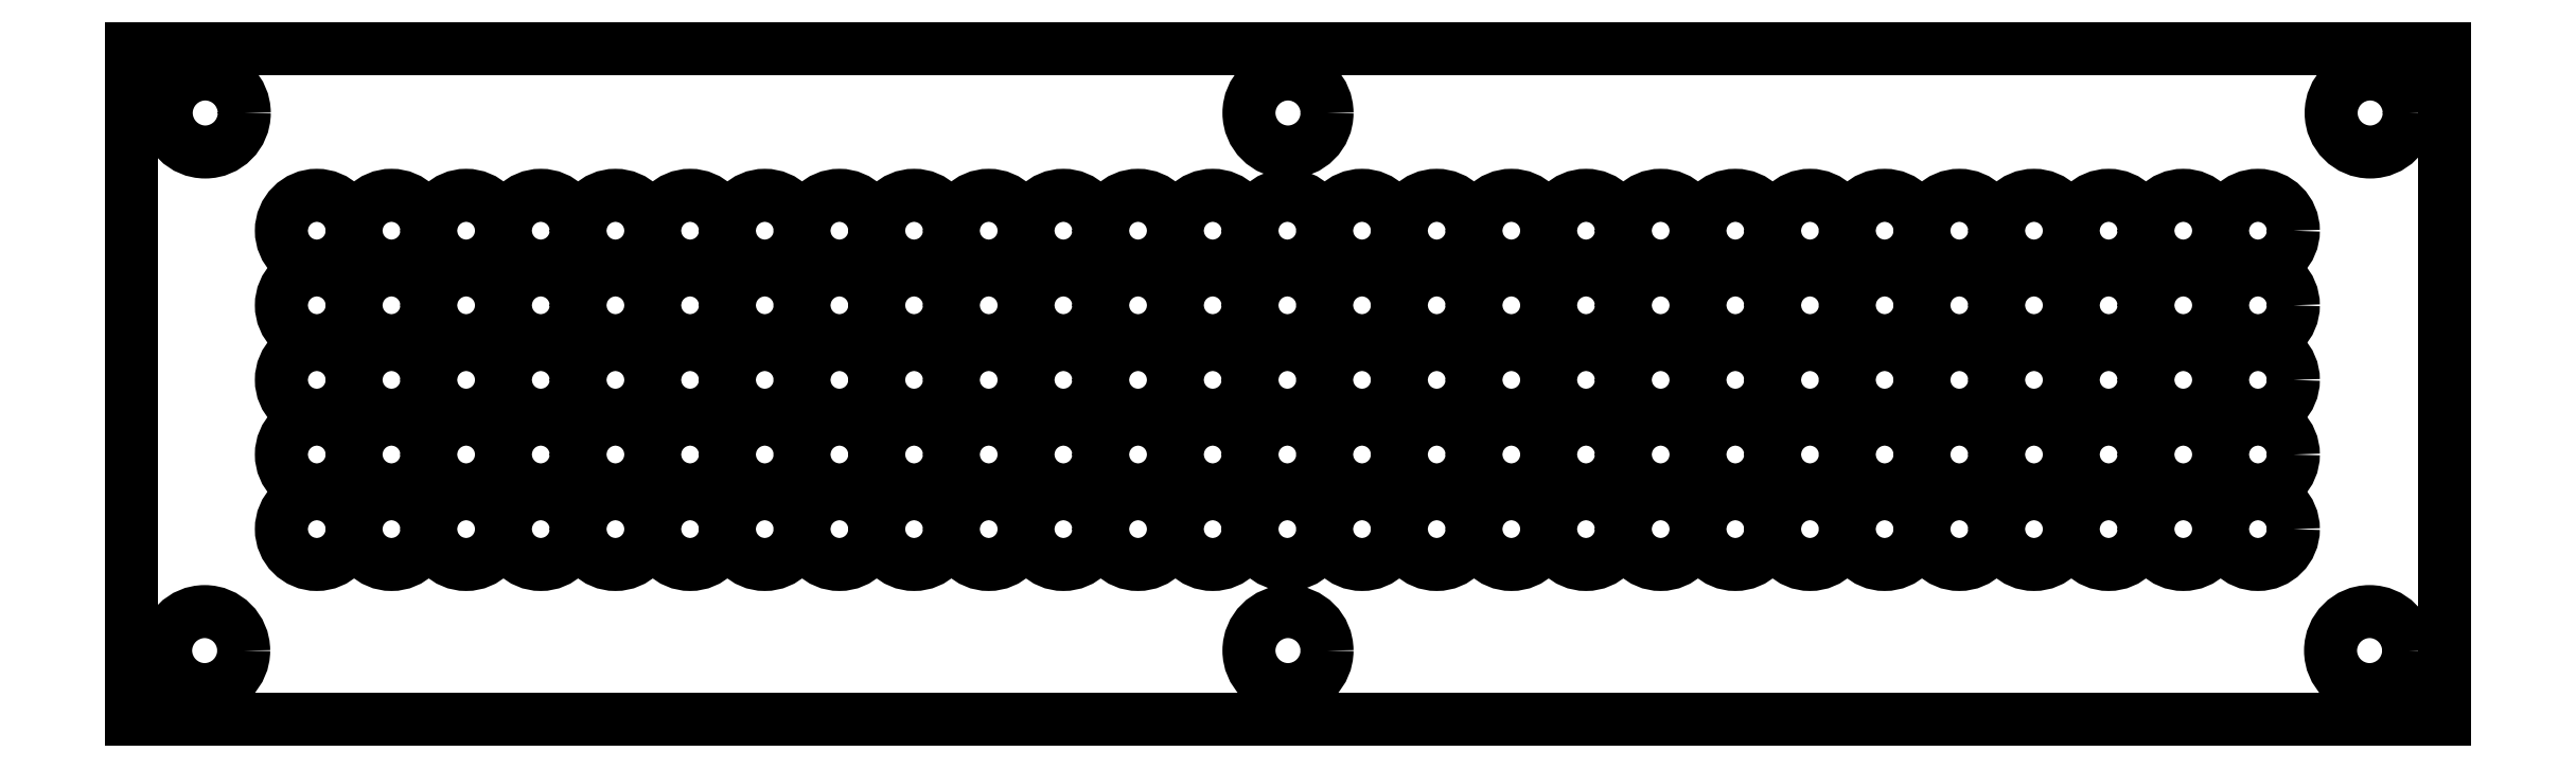
<metadata>
{"format":"dxf","ext":"dxf","renderer":"ezdxf+matplotlib","layout":"modelspace","background":"white","min_lineweight":24,"dpi":150}
</metadata>
<code>
0
SECTION
2
ENTITIES
0
CIRCLE
8
0
10
48.52
20
-12.14
30
5.393e-15
40
1.75
210
0
220
0
230
1
0
CIRCLE
8
0
10
48.54
20
11.98
30
-5.318e-15
40
1.75
210
0
220
0
230
1
0
CIRCLE
8
0
10
0.0277
20
11.98
30
-5.318e-15
40
1.75
210
0
220
0
230
1
0
CIRCLE
8
0
10
0.0272
20
-12.14
30
5.393e-15
40
1.75
210
0
220
0
230
1
0
CIRCLE
8
0
10
-48.51
20
11.98
30
-5.318e-15
40
1.75
210
0
220
0
230
1
0
CIRCLE
8
0
10
-48.54
20
-12.14
30
5.393e-15
40
1.75
210
0
220
0
230
1
0
LINE
8
0
10
51.87
20
14.85
30
-8.684e-15
11
51.87
21
-15.24
31
-8.684e-15
0
LINE
8
0
10
51.87
20
14.85
30
-8.684e-15
11
-51.82
21
14.85
31
-8.684e-15
0
LINE
8
0
10
-51.82
20
-15.24
30
6.768e-15
11
-51.82
21
14.85
31
-8.684e-15
0
LINE
8
0
10
51.87
20
-15.24
30
-8.684e-15
11
-51.82
21
-15.24
31
6.768e-15
0
CIRCLE
8
0
10
0
20
0
30
0
40
1.587
210
0
220
0
230
1
0
CIRCLE
8
0
10
-43.51
20
-6.694
30
0
40
1.587
210
0
220
0
230
1
0
CIRCLE
8
0
10
-40.16
20
-6.694
30
0
40
1.587
210
0
220
0
230
1
0
CIRCLE
8
0
10
-36.82
20
-6.694
30
0
40
1.587
210
0
220
0
230
1
0
CIRCLE
8
0
10
-33.47
20
-6.694
30
0
40
1.587
210
0
220
0
230
1
0
CIRCLE
8
0
10
-30.12
20
-6.694
30
0
40
1.587
210
0
220
0
230
1
0
CIRCLE
8
0
10
-26.78
20
-6.694
30
0
40
1.587
210
0
220
0
230
1
0
CIRCLE
8
0
10
-23.43
20
-6.694
30
0
40
1.587
210
0
220
0
230
1
0
CIRCLE
8
0
10
-20.08
20
-6.694
30
0
40
1.587
210
0
220
0
230
1
0
CIRCLE
8
0
10
-16.73
20
-6.694
30
0
40
1.587
210
0
220
0
230
1
0
CIRCLE
8
0
10
-13.39
20
-6.694
30
0
40
1.587
210
0
220
0
230
1
0
CIRCLE
8
0
10
-10.04
20
-6.694
30
0
40
1.587
210
0
220
0
230
1
0
CIRCLE
8
0
10
-6.694
20
-6.694
30
0
40
1.587
210
0
220
0
230
1
0
CIRCLE
8
0
10
-3.347
20
-6.694
30
0
40
1.587
210
0
220
0
230
1
0
CIRCLE
8
0
10
0
20
-6.694
30
0
40
1.587
210
0
220
0
230
1
0
CIRCLE
8
0
10
3.347
20
-6.694
30
0
40
1.587
210
0
220
0
230
1
0
CIRCLE
8
0
10
6.694
20
-6.694
30
0
40
1.587
210
0
220
0
230
1
0
CIRCLE
8
0
10
10.04
20
-6.694
30
0
40
1.587
210
0
220
0
230
1
0
CIRCLE
8
0
10
13.39
20
-6.694
30
0
40
1.587
210
0
220
0
230
1
0
CIRCLE
8
0
10
16.73
20
-6.694
30
0
40
1.587
210
0
220
0
230
1
0
CIRCLE
8
0
10
20.08
20
-6.694
30
0
40
1.587
210
0
220
0
230
1
0
CIRCLE
8
0
10
23.43
20
-6.694
30
0
40
1.587
210
0
220
0
230
1
0
CIRCLE
8
0
10
26.78
20
-6.694
30
0
40
1.587
210
0
220
0
230
1
0
CIRCLE
8
0
10
30.12
20
-6.694
30
0
40
1.587
210
0
220
0
230
1
0
CIRCLE
8
0
10
33.47
20
-6.694
30
0
40
1.587
210
0
220
0
230
1
0
CIRCLE
8
0
10
36.82
20
-6.694
30
0
40
1.587
210
0
220
0
230
1
0
CIRCLE
8
0
10
40.16
20
-6.694
30
0
40
1.587
210
0
220
0
230
1
0
CIRCLE
8
0
10
43.51
20
-6.694
30
0
40
1.587
210
0
220
0
230
1
0
CIRCLE
8
0
10
-43.51
20
-3.347
30
0
40
1.587
210
0
220
0
230
1
0
CIRCLE
8
0
10
-40.16
20
-3.347
30
0
40
1.587
210
0
220
0
230
1
0
CIRCLE
8
0
10
-36.82
20
-3.347
30
0
40
1.587
210
0
220
0
230
1
0
CIRCLE
8
0
10
-33.47
20
-3.347
30
0
40
1.587
210
0
220
0
230
1
0
CIRCLE
8
0
10
-30.12
20
-3.347
30
0
40
1.587
210
0
220
0
230
1
0
CIRCLE
8
0
10
-26.78
20
-3.347
30
0
40
1.587
210
0
220
0
230
1
0
CIRCLE
8
0
10
-23.43
20
-3.347
30
0
40
1.587
210
0
220
0
230
1
0
CIRCLE
8
0
10
-20.08
20
-3.347
30
0
40
1.587
210
0
220
0
230
1
0
CIRCLE
8
0
10
-16.73
20
-3.347
30
0
40
1.587
210
0
220
0
230
1
0
CIRCLE
8
0
10
-13.39
20
-3.347
30
0
40
1.587
210
0
220
0
230
1
0
CIRCLE
8
0
10
-10.04
20
-3.347
30
0
40
1.587
210
0
220
0
230
1
0
CIRCLE
8
0
10
-6.694
20
-3.347
30
0
40
1.587
210
0
220
0
230
1
0
CIRCLE
8
0
10
-3.347
20
-3.347
30
0
40
1.587
210
0
220
0
230
1
0
CIRCLE
8
0
10
0
20
-3.347
30
0
40
1.587
210
0
220
0
230
1
0
CIRCLE
8
0
10
3.347
20
-3.347
30
0
40
1.587
210
0
220
0
230
1
0
CIRCLE
8
0
10
6.694
20
-3.347
30
0
40
1.587
210
0
220
0
230
1
0
CIRCLE
8
0
10
10.04
20
-3.347
30
0
40
1.587
210
0
220
0
230
1
0
CIRCLE
8
0
10
13.39
20
-3.347
30
0
40
1.587
210
0
220
0
230
1
0
CIRCLE
8
0
10
16.73
20
-3.347
30
0
40
1.587
210
0
220
0
230
1
0
CIRCLE
8
0
10
20.08
20
-3.347
30
0
40
1.587
210
0
220
0
230
1
0
CIRCLE
8
0
10
23.43
20
-3.347
30
0
40
1.587
210
0
220
0
230
1
0
CIRCLE
8
0
10
26.78
20
-3.347
30
0
40
1.587
210
0
220
0
230
1
0
CIRCLE
8
0
10
30.12
20
-3.347
30
0
40
1.587
210
0
220
0
230
1
0
CIRCLE
8
0
10
33.47
20
-3.347
30
0
40
1.587
210
0
220
0
230
1
0
CIRCLE
8
0
10
36.82
20
-3.347
30
0
40
1.587
210
0
220
0
230
1
0
CIRCLE
8
0
10
40.16
20
-3.347
30
0
40
1.587
210
0
220
0
230
1
0
CIRCLE
8
0
10
43.51
20
-3.347
30
0
40
1.587
210
0
220
0
230
1
0
CIRCLE
8
0
10
-43.51
20
0
30
0
40
1.587
210
0
220
0
230
1
0
CIRCLE
8
0
10
-40.16
20
0
30
0
40
1.587
210
0
220
0
230
1
0
CIRCLE
8
0
10
-36.82
20
0
30
0
40
1.587
210
0
220
0
230
1
0
CIRCLE
8
0
10
-33.47
20
0
30
0
40
1.587
210
0
220
0
230
1
0
CIRCLE
8
0
10
-30.12
20
0
30
0
40
1.587
210
0
220
0
230
1
0
CIRCLE
8
0
10
-26.78
20
0
30
0
40
1.587
210
0
220
0
230
1
0
CIRCLE
8
0
10
-23.43
20
0
30
0
40
1.587
210
0
220
0
230
1
0
CIRCLE
8
0
10
-20.08
20
0
30
0
40
1.587
210
0
220
0
230
1
0
CIRCLE
8
0
10
-16.73
20
0
30
0
40
1.587
210
0
220
0
230
1
0
CIRCLE
8
0
10
-13.39
20
0
30
0
40
1.587
210
0
220
0
230
1
0
CIRCLE
8
0
10
-10.04
20
0
30
0
40
1.587
210
0
220
0
230
1
0
CIRCLE
8
0
10
-6.694
20
0
30
0
40
1.587
210
0
220
0
230
1
0
CIRCLE
8
0
10
-3.347
20
0
30
0
40
1.587
210
0
220
0
230
1
0
CIRCLE
8
0
10
3.347
20
0
30
0
40
1.587
210
0
220
0
230
1
0
CIRCLE
8
0
10
6.694
20
0
30
0
40
1.587
210
0
220
0
230
1
0
CIRCLE
8
0
10
10.04
20
0
30
0
40
1.587
210
0
220
0
230
1
0
CIRCLE
8
0
10
13.39
20
0
30
0
40
1.587
210
0
220
0
230
1
0
CIRCLE
8
0
10
16.73
20
0
30
0
40
1.587
210
0
220
0
230
1
0
CIRCLE
8
0
10
20.08
20
0
30
0
40
1.587
210
0
220
0
230
1
0
CIRCLE
8
0
10
23.43
20
0
30
0
40
1.587
210
0
220
0
230
1
0
CIRCLE
8
0
10
26.78
20
0
30
0
40
1.587
210
0
220
0
230
1
0
CIRCLE
8
0
10
30.12
20
0
30
0
40
1.587
210
0
220
0
230
1
0
CIRCLE
8
0
10
33.47
20
0
30
0
40
1.587
210
0
220
0
230
1
0
CIRCLE
8
0
10
36.82
20
0
30
0
40
1.587
210
0
220
0
230
1
0
CIRCLE
8
0
10
40.16
20
0
30
0
40
1.587
210
0
220
0
230
1
0
CIRCLE
8
0
10
43.51
20
0
30
0
40
1.587
210
0
220
0
230
1
0
CIRCLE
8
0
10
-43.51
20
3.347
30
0
40
1.587
210
0
220
0
230
1
0
CIRCLE
8
0
10
-40.16
20
3.347
30
0
40
1.587
210
0
220
0
230
1
0
CIRCLE
8
0
10
-36.82
20
3.347
30
0
40
1.587
210
0
220
0
230
1
0
CIRCLE
8
0
10
-33.47
20
3.347
30
0
40
1.587
210
0
220
0
230
1
0
CIRCLE
8
0
10
-30.12
20
3.347
30
0
40
1.587
210
0
220
0
230
1
0
CIRCLE
8
0
10
-26.78
20
3.347
30
0
40
1.587
210
0
220
0
230
1
0
CIRCLE
8
0
10
-23.43
20
3.347
30
0
40
1.587
210
0
220
0
230
1
0
CIRCLE
8
0
10
-20.08
20
3.347
30
0
40
1.587
210
0
220
0
230
1
0
CIRCLE
8
0
10
-16.73
20
3.347
30
0
40
1.587
210
0
220
0
230
1
0
CIRCLE
8
0
10
-13.39
20
3.347
30
0
40
1.587
210
0
220
0
230
1
0
CIRCLE
8
0
10
-10.04
20
3.347
30
0
40
1.587
210
0
220
0
230
1
0
CIRCLE
8
0
10
-6.694
20
3.347
30
0
40
1.587
210
0
220
0
230
1
0
CIRCLE
8
0
10
-3.347
20
3.347
30
0
40
1.587
210
0
220
0
230
1
0
CIRCLE
8
0
10
0
20
3.347
30
0
40
1.587
210
0
220
0
230
1
0
CIRCLE
8
0
10
3.347
20
3.347
30
0
40
1.587
210
0
220
0
230
1
0
CIRCLE
8
0
10
6.694
20
3.347
30
0
40
1.587
210
0
220
0
230
1
0
CIRCLE
8
0
10
10.04
20
3.347
30
0
40
1.587
210
0
220
0
230
1
0
CIRCLE
8
0
10
13.39
20
3.347
30
0
40
1.587
210
0
220
0
230
1
0
CIRCLE
8
0
10
16.73
20
3.347
30
0
40
1.587
210
0
220
0
230
1
0
CIRCLE
8
0
10
20.08
20
3.347
30
0
40
1.587
210
0
220
0
230
1
0
CIRCLE
8
0
10
23.43
20
3.347
30
0
40
1.587
210
0
220
0
230
1
0
CIRCLE
8
0
10
26.78
20
3.347
30
0
40
1.587
210
0
220
0
230
1
0
CIRCLE
8
0
10
30.12
20
3.347
30
0
40
1.587
210
0
220
0
230
1
0
CIRCLE
8
0
10
33.47
20
3.347
30
0
40
1.587
210
0
220
0
230
1
0
CIRCLE
8
0
10
36.82
20
3.347
30
0
40
1.587
210
0
220
0
230
1
0
CIRCLE
8
0
10
40.16
20
3.347
30
0
40
1.587
210
0
220
0
230
1
0
CIRCLE
8
0
10
43.51
20
3.347
30
0
40
1.587
210
0
220
0
230
1
0
CIRCLE
8
0
10
-43.51
20
6.694
30
0
40
1.587
210
0
220
0
230
1
0
CIRCLE
8
0
10
-40.16
20
6.694
30
0
40
1.587
210
0
220
0
230
1
0
CIRCLE
8
0
10
-36.82
20
6.694
30
0
40
1.587
210
0
220
0
230
1
0
CIRCLE
8
0
10
-33.47
20
6.694
30
0
40
1.587
210
0
220
0
230
1
0
CIRCLE
8
0
10
-30.12
20
6.694
30
0
40
1.587
210
0
220
0
230
1
0
CIRCLE
8
0
10
-26.78
20
6.694
30
0
40
1.587
210
0
220
0
230
1
0
CIRCLE
8
0
10
-23.43
20
6.694
30
0
40
1.587
210
0
220
0
230
1
0
CIRCLE
8
0
10
-20.08
20
6.694
30
0
40
1.587
210
0
220
0
230
1
0
CIRCLE
8
0
10
-16.73
20
6.694
30
0
40
1.587
210
0
220
0
230
1
0
CIRCLE
8
0
10
-13.39
20
6.694
30
0
40
1.587
210
0
220
0
230
1
0
CIRCLE
8
0
10
-10.04
20
6.694
30
0
40
1.587
210
0
220
0
230
1
0
CIRCLE
8
0
10
-6.694
20
6.694
30
0
40
1.587
210
0
220
0
230
1
0
CIRCLE
8
0
10
-3.347
20
6.694
30
0
40
1.587
210
0
220
0
230
1
0
CIRCLE
8
0
10
0
20
6.694
30
0
40
1.587
210
0
220
0
230
1
0
CIRCLE
8
0
10
3.347
20
6.694
30
0
40
1.587
210
0
220
0
230
1
0
CIRCLE
8
0
10
6.694
20
6.694
30
0
40
1.587
210
0
220
0
230
1
0
CIRCLE
8
0
10
10.04
20
6.694
30
0
40
1.587
210
0
220
0
230
1
0
CIRCLE
8
0
10
13.39
20
6.694
30
0
40
1.587
210
0
220
0
230
1
0
CIRCLE
8
0
10
16.73
20
6.694
30
0
40
1.587
210
0
220
0
230
1
0
CIRCLE
8
0
10
20.08
20
6.694
30
0
40
1.587
210
0
220
0
230
1
0
CIRCLE
8
0
10
23.43
20
6.694
30
0
40
1.587
210
0
220
0
230
1
0
CIRCLE
8
0
10
26.78
20
6.694
30
0
40
1.587
210
0
220
0
230
1
0
CIRCLE
8
0
10
30.12
20
6.694
30
0
40
1.587
210
0
220
0
230
1
0
CIRCLE
8
0
10
33.47
20
6.694
30
0
40
1.587
210
0
220
0
230
1
0
CIRCLE
8
0
10
36.82
20
6.694
30
0
40
1.587
210
0
220
0
230
1
0
CIRCLE
8
0
10
40.16
20
6.694
30
0
40
1.587
210
0
220
0
230
1
0
CIRCLE
8
0
10
43.51
20
6.694
30
0
40
1.587
210
0
220
0
230
1
0
ENDSEC
0
EOF

</code>
